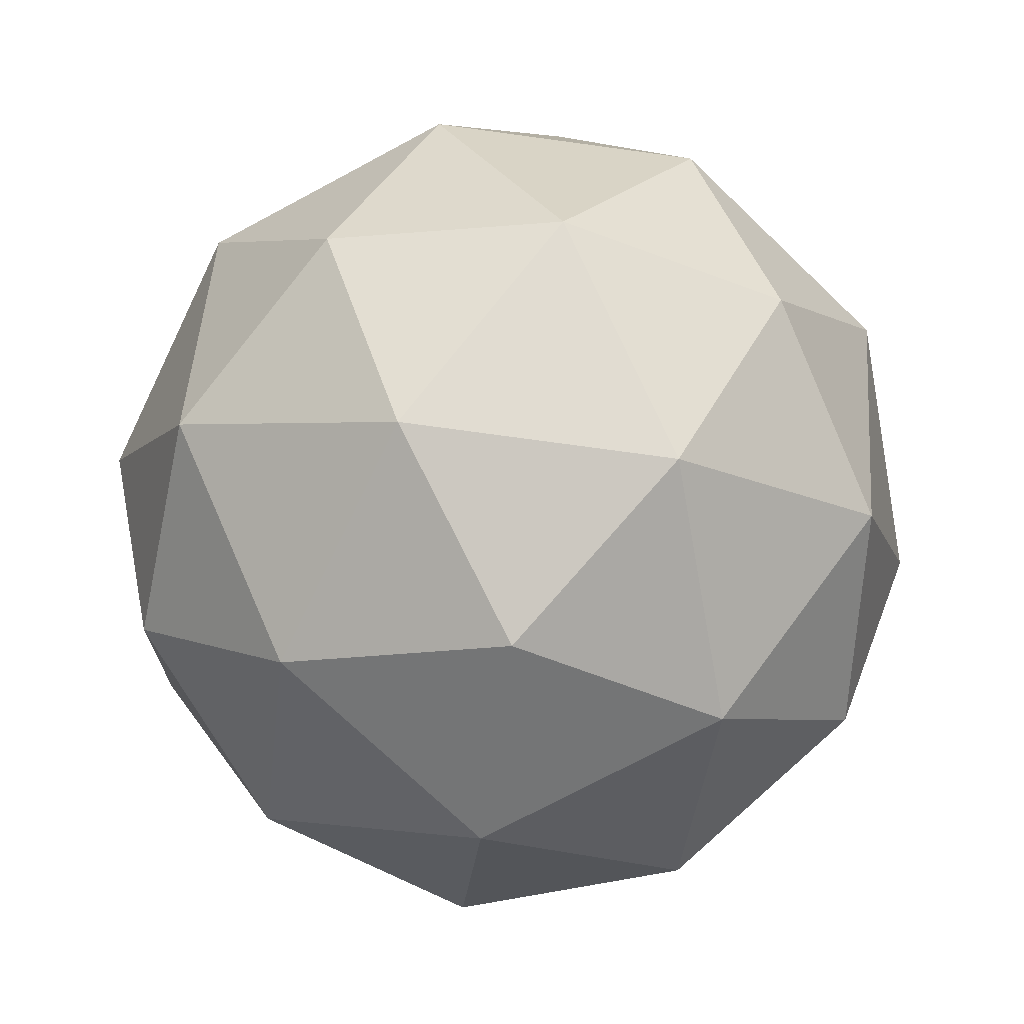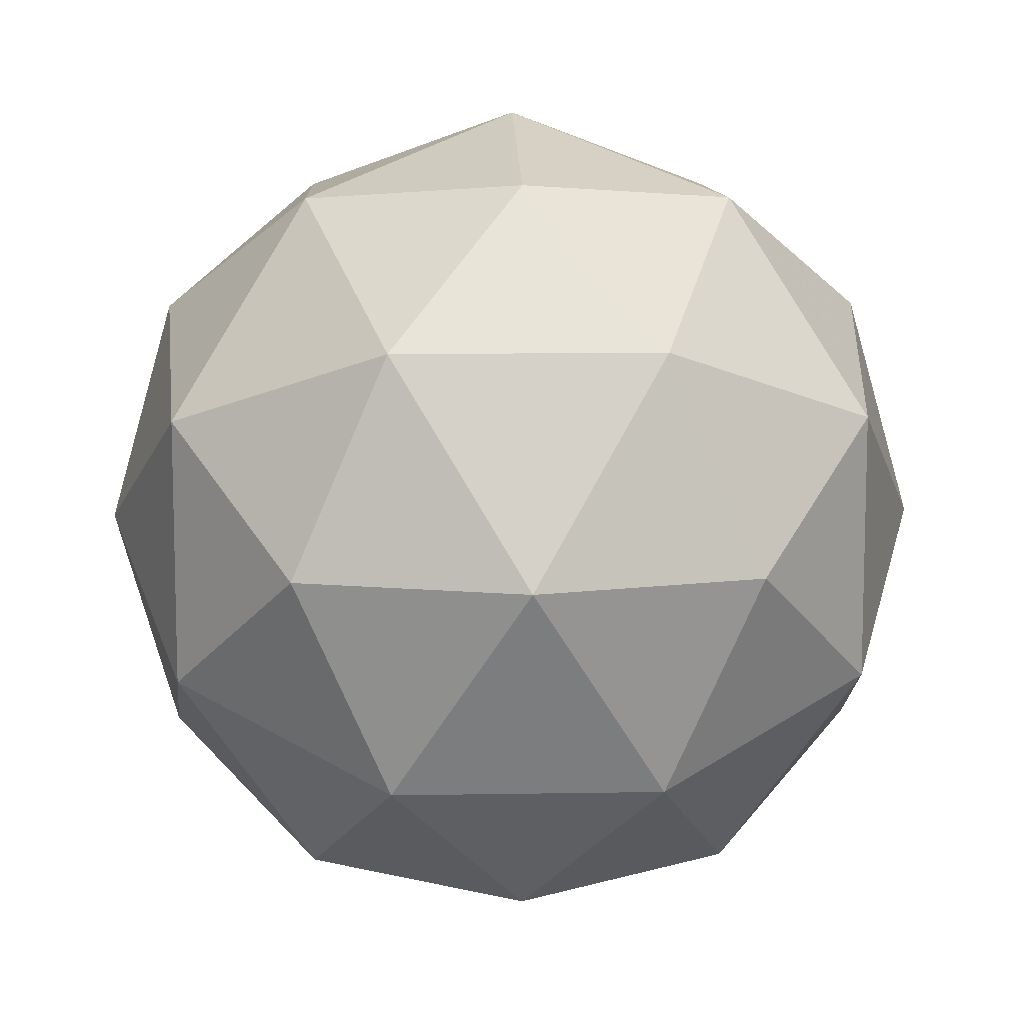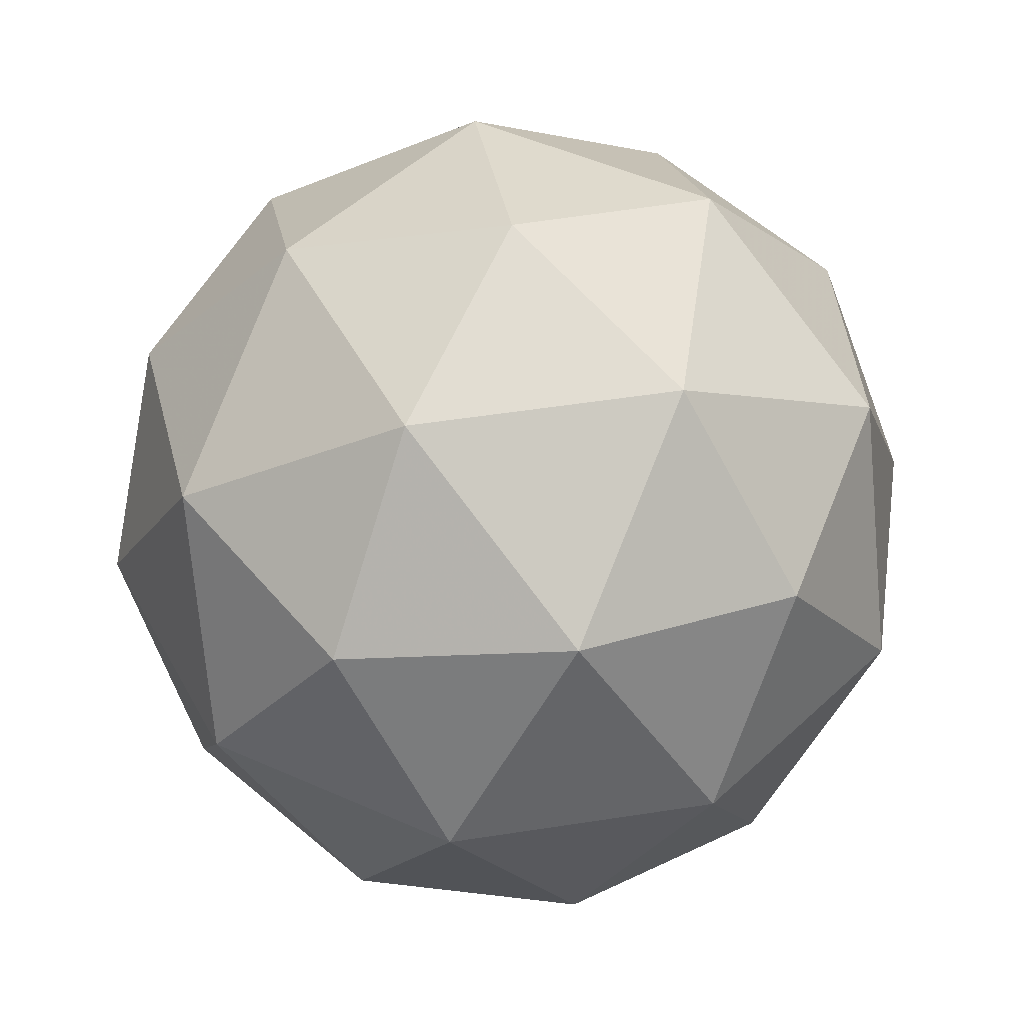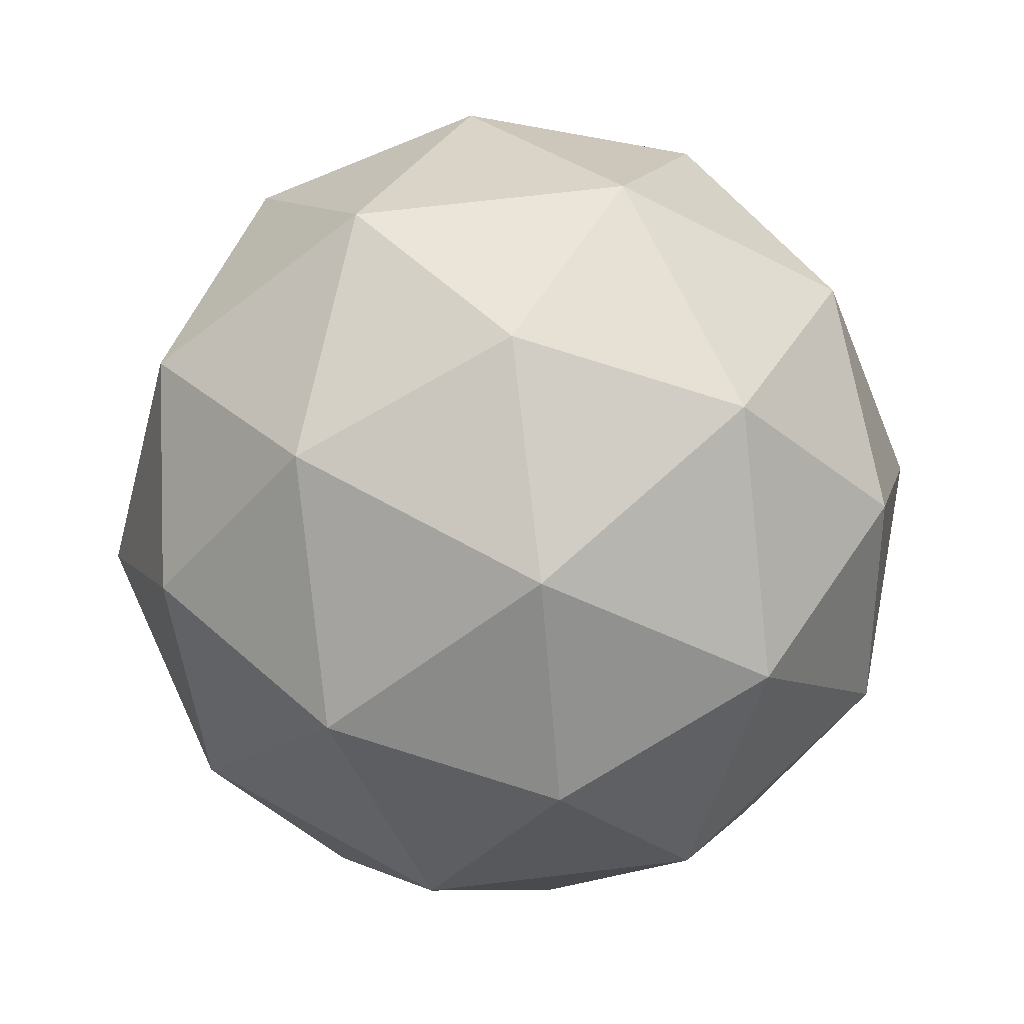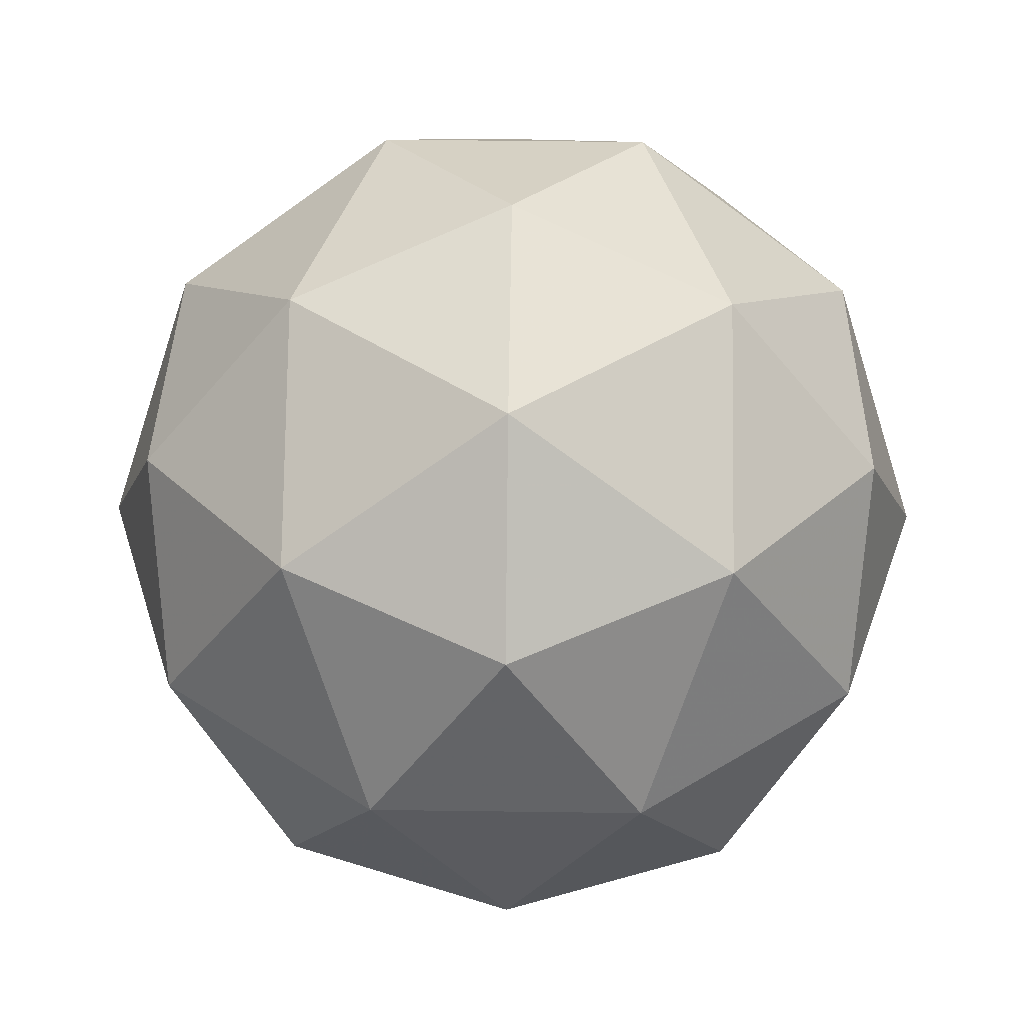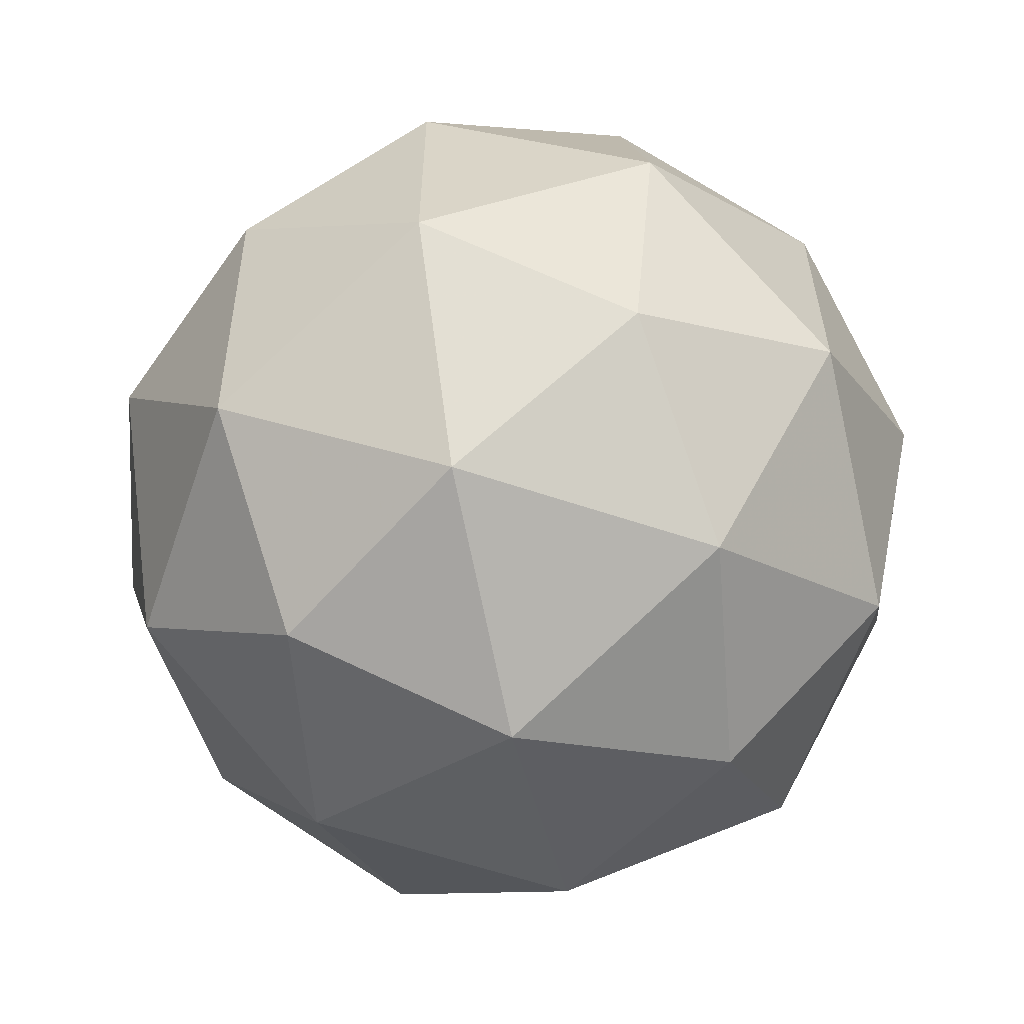
<metadata>
{"format":"obj","ext":"obj","renderer":"f3d","projection":"perspective","resolution":1024,"background":"white","views":[{"elev":-73.1,"azim":-61.8,"up":"+Y"},{"elev":10.3,"azim":-34.3,"up":"+Z"},{"elev":49.9,"azim":-171.8,"up":"+Y"},{"elev":67.4,"azim":-132.9,"up":"+Y"},{"elev":46.0,"azim":18.9,"up":"+Y"},{"elev":-60.3,"azim":-140.7,"up":"+Z"}]}
</metadata>
<code>
g RMDVL-i2-g81-s258
v -9524 4624 732.9
v -9435 4656 797.8
v -9558 4656 837.9
v -9372 4741 843.3
v -9345 4724 732.9
v -9634 4656 732.9
v -9558 4656 627.9
v -9435 4656 668
v -9324 4834 797.8
v -9582 4741 911.6
v -9469 4724 902.8
v -9524 4834 942.9
v -9712 4741 732.9
v -9668 4724 837.9
v -9724 4834 797.8
v -9582 4741 554.3
v -9668 4724 627.9
v -9647 4834 563
v -9372 4741 622.5
v -9469 4724 563
v -9400 4834 563
v -9400 4834 902.8
v -9647 4834 902.8
v -9724 4834 668
v -9524 4834 522.9
v -9324 4834 668
v -9466 4928 911.6
v -9379 4945 837.9
v -9490 5013 837.9
v -9676 4928 843.3
v -9579 4945 902.8
v -9613 5013 797.8
v -9676 4928 622.5
v -9702 4945 732.9
v -9613 5013 668
v -9466 4928 554.3
v -9579 4945 563
v -9490 5013 627.9
v -9336 4928 732.9
v -9379 4945 627.9
v -9413 5013 732.9
v -9524 5044 732.9
f 1 2 3
f 4 2 5
f 1 3 6
f 1 6 7
f 1 7 8
f 4 5 9
f 10 11 12
f 13 14 15
f 16 17 18
f 19 20 21
f 4 9 22
f 10 12 23
f 13 15 24
f 16 18 25
f 19 21 26
f 27 28 29
f 30 31 32
f 33 34 35
f 36 37 38
f 39 40 41
f 41 38 42
f 41 40 38
f 40 36 38
f 38 35 42
f 38 37 35
f 37 33 35
f 35 32 42
f 35 34 32
f 34 30 32
f 32 29 42
f 32 31 29
f 31 27 29
f 29 41 42
f 29 28 41
f 28 39 41
f 26 40 39
f 26 21 40
f 21 36 40
f 25 37 36
f 25 18 37
f 18 33 37
f 24 34 33
f 24 15 34
f 15 30 34
f 23 31 30
f 23 12 31
f 12 27 31
f 22 28 27
f 22 9 28
f 9 39 28
f 21 25 36
f 21 20 25
f 20 16 25
f 18 24 33
f 18 17 24
f 17 13 24
f 15 23 30
f 15 14 23
f 14 10 23
f 12 22 27
f 12 11 22
f 11 4 22
f 9 26 39
f 9 5 26
f 5 19 26
f 8 20 19
f 8 7 20
f 7 16 20
f 7 17 16
f 7 6 17
f 6 13 17
f 6 14 13
f 6 3 14
f 3 10 14
f 5 8 19
f 5 2 8
f 2 1 8
f 3 11 10
f 3 2 11
f 2 4 11
f 2 4 11

</code>
